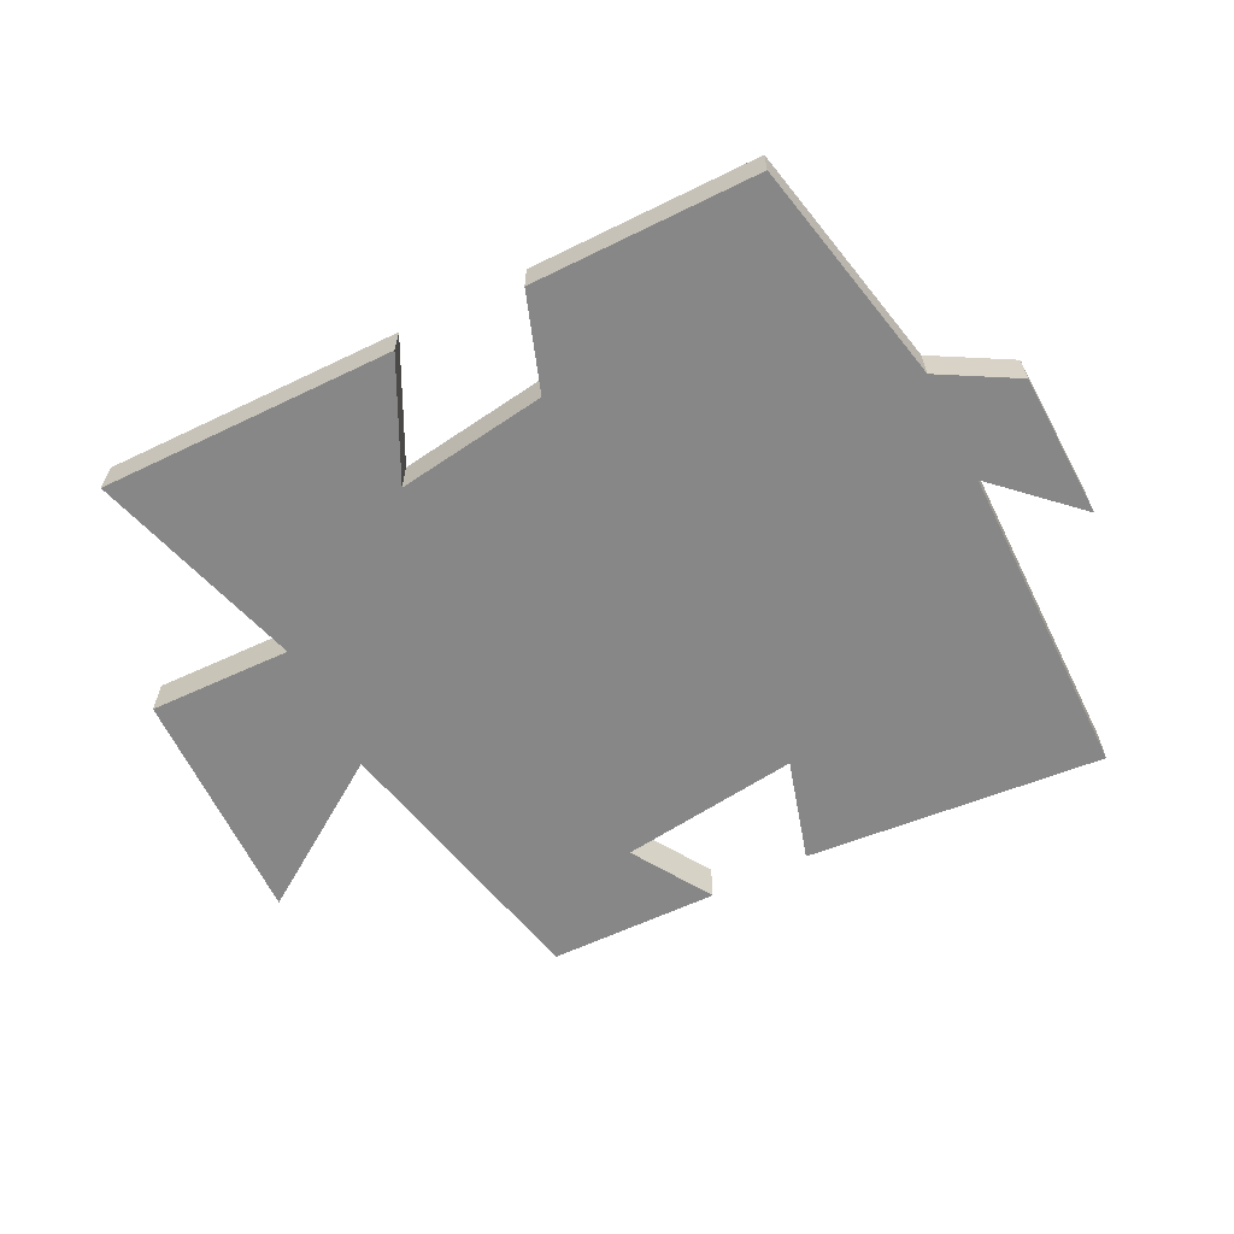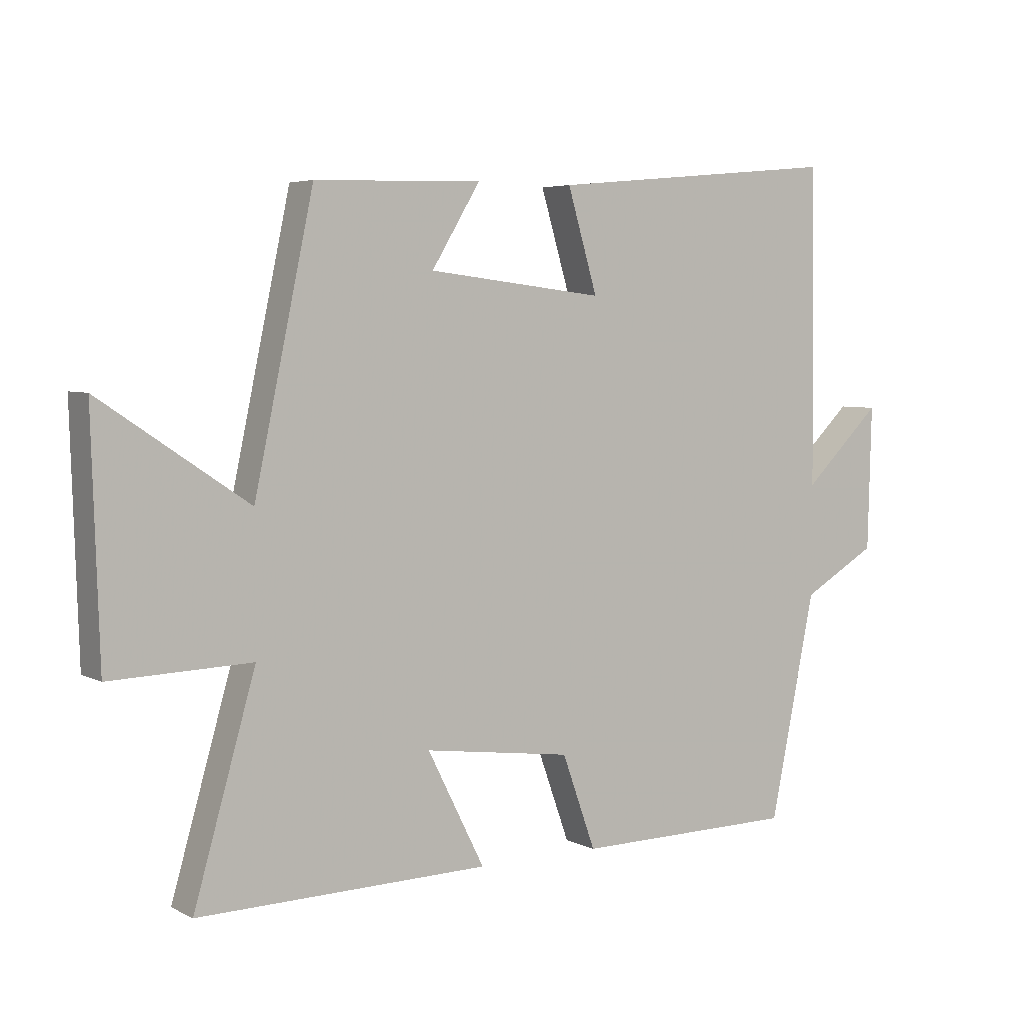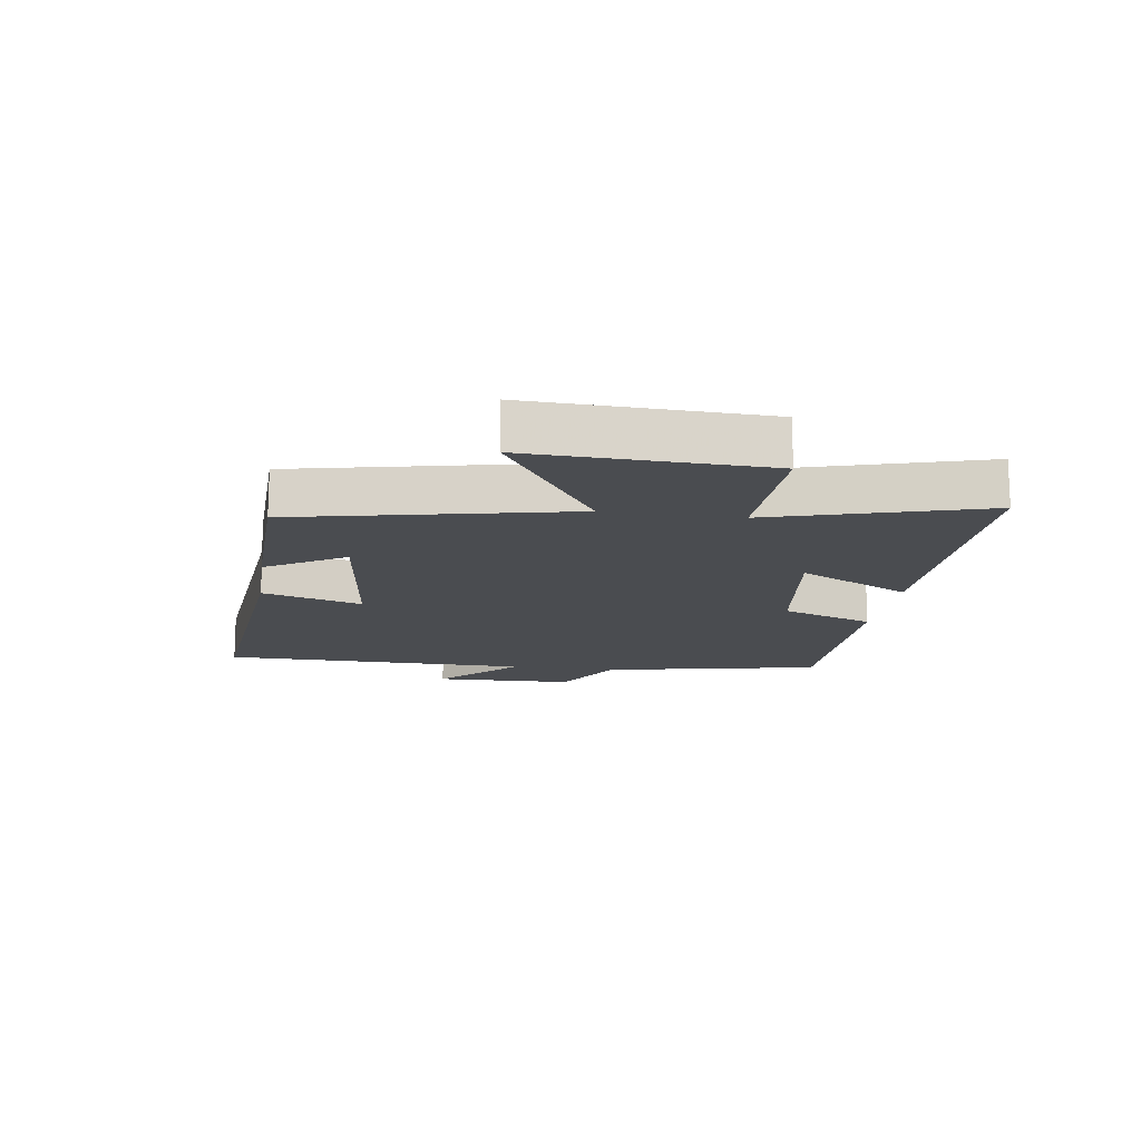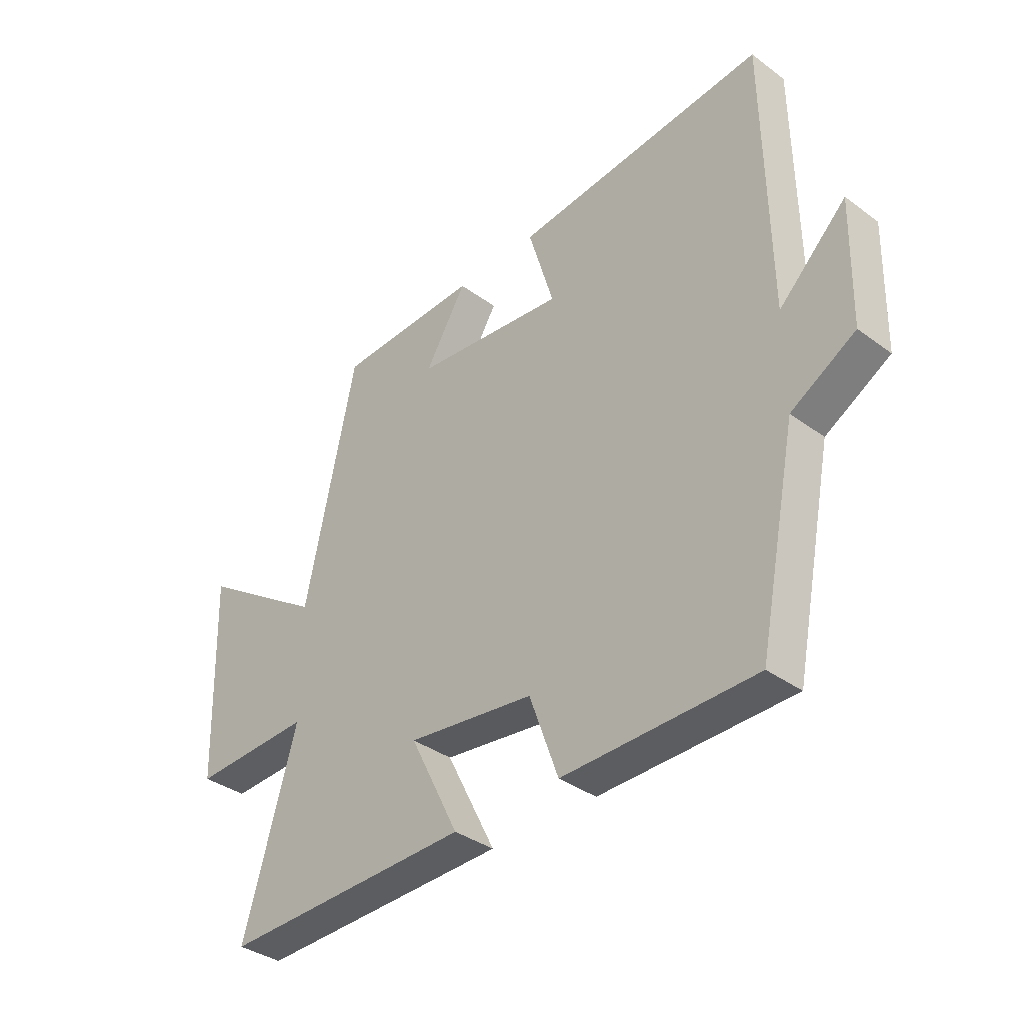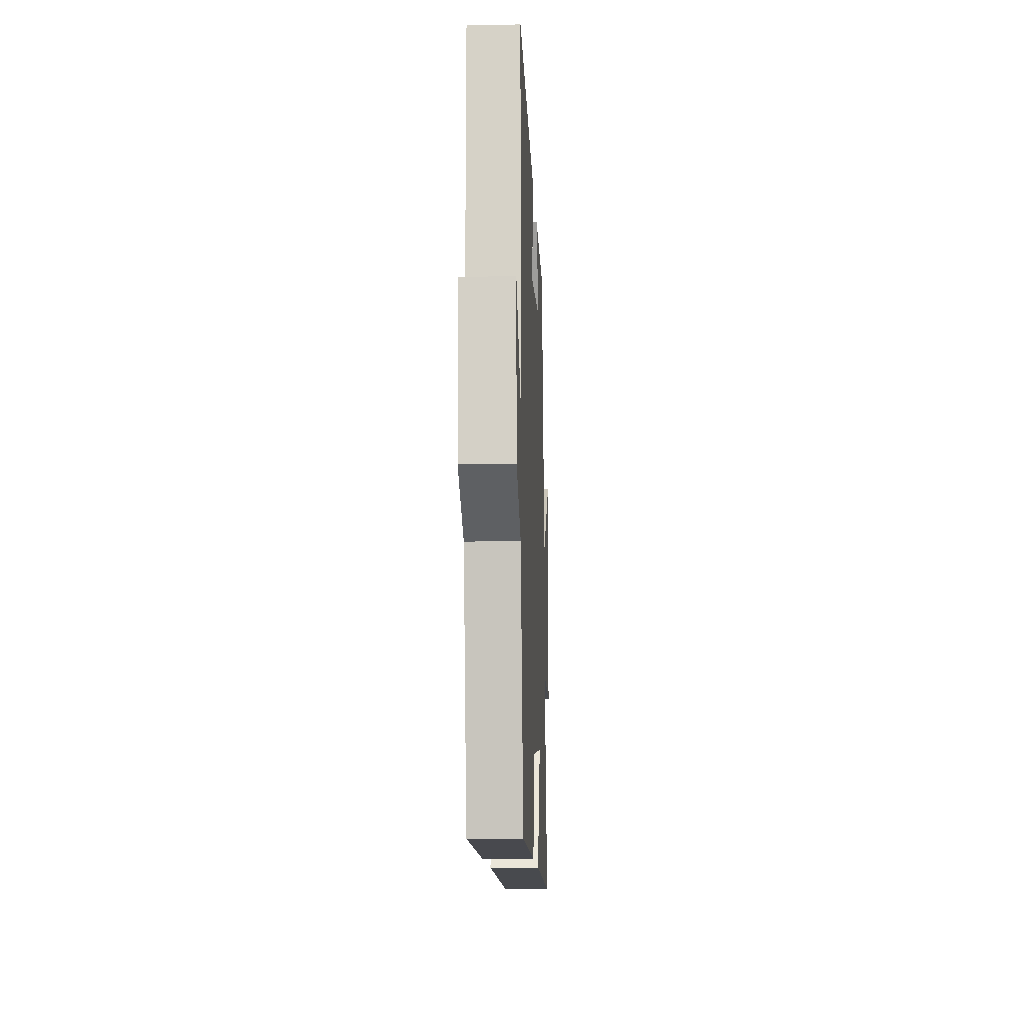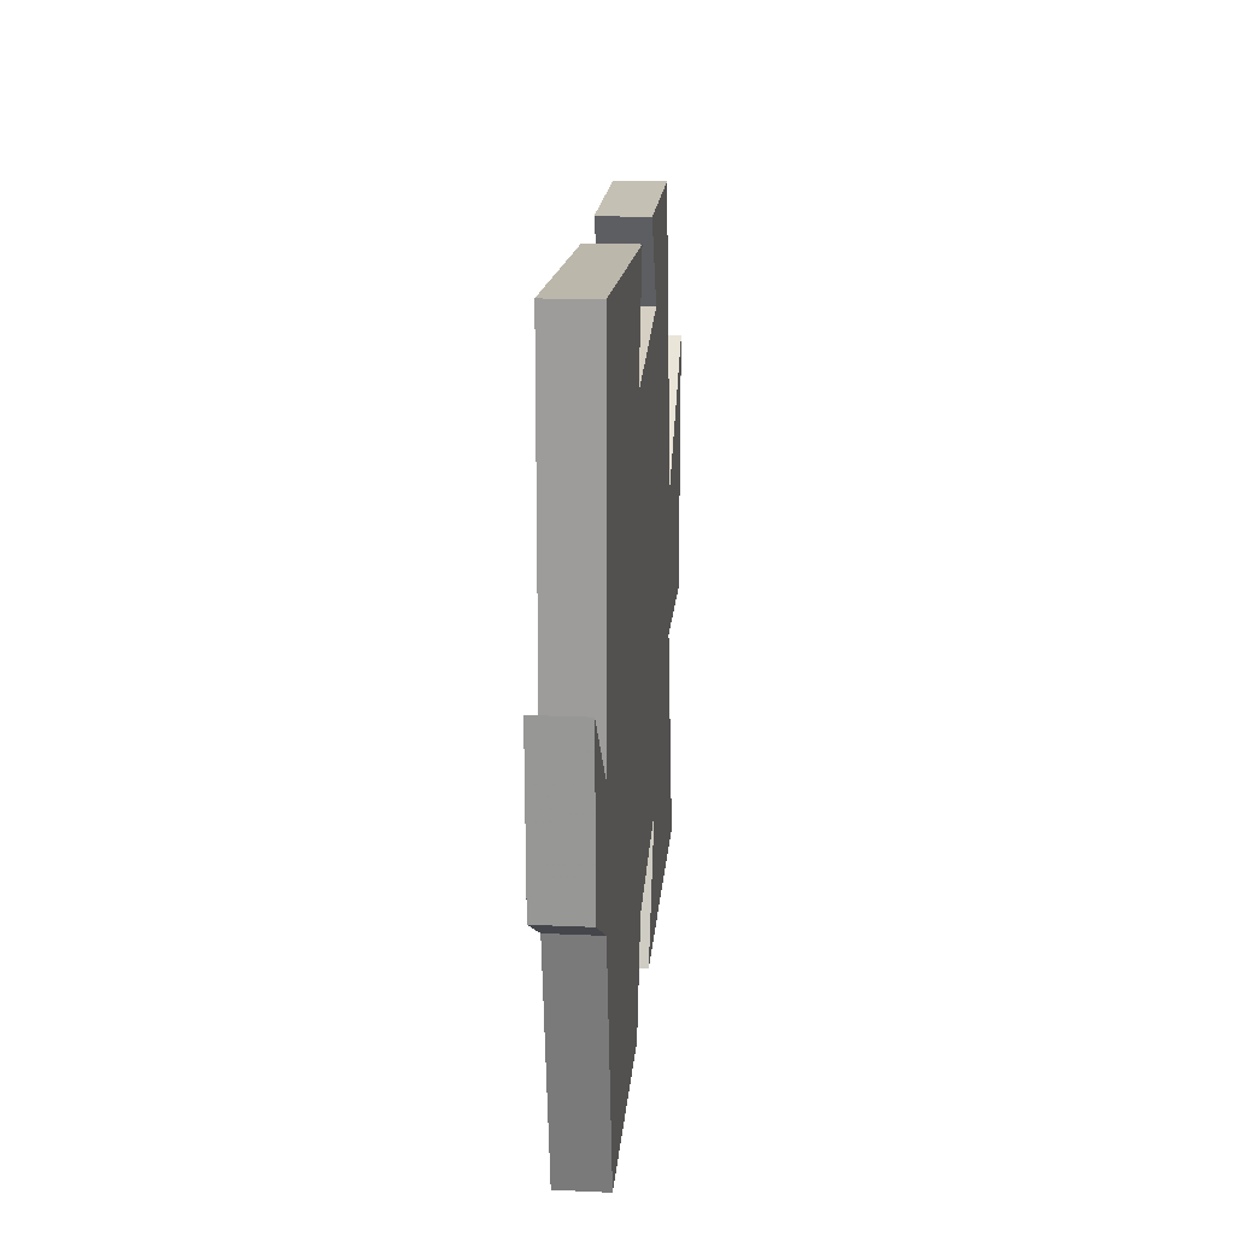
<metadata>
{"format":"obj","ext":"obj","renderer":"f3d","projection":"perspective","resolution":1024,"background":"white","views":[{"elev":-62.3,"azim":-153.0,"up":"+Y"},{"elev":4.9,"azim":146.5,"up":"+Z"},{"elev":-15.0,"azim":81.6,"up":"+Y"},{"elev":-36.5,"azim":-133.6,"up":"+Z"},{"elev":-12.3,"azim":-87.5,"up":"+Z"},{"elev":19.7,"azim":-85.2,"up":"+Z"}]}
</metadata>
<code>
v -0.427 0.07 -0.497
v -0.5 0.07 -0.14
v -0.62 0.07 -0.071
v -0.626 0.07 0.159
v -0.5 0.07 0.038
v -0.494 0.07 0.544
v -0.022 0.07 0.5
v -0.07 0.07 0.338
v 0.214 0.07 0.372
v 0.136 0.07 0.5
v 0.405 0.07 0.493
v 0.5 0.07 0.049
v 0.738 0.07 0.208
v 0.726 0.07 -0.172
v 0.5 0.07 -0.165
v 0.599 0.07 -0.508
v 0.131 0.07 -0.5
v 0.223 0.07 -0.317
v -0.015 0.07 -0.349
v -0.069 0.07 -0.5
v -0.427 0 -0.497
v -0.5 0 -0.14
v -0.62 0 -0.071
v -0.626 0 0.159
v -0.5 0 0.038
v -0.494 0 0.544
v -0.022 0 0.5
v -0.07 0 0.338
v 0.214 0 0.372
v 0.136 0 0.5
v 0.405 0 0.493
v 0.5 0 0.049
v 0.738 0 0.208
v 0.726 0 -0.172
v 0.5 0 -0.165
v 0.599 0 -0.508
v 0.131 0 -0.5
v 0.223 0 -0.317
v -0.015 0 -0.349
v -0.069 0 -0.5
f 19 20 1 2
f 18 19 2 3
f 15 16 17 18
f 15 18 3
f 12 13 14 15
f 9 10 11 12
f 8 9 12 15
f 5 6 7 8
f 5 8 15 3
f 3 4 5
f 22 21 40 39
f 23 22 39 38
f 38 37 36 35
f 23 38 35
f 35 34 33 32
f 32 31 30 29
f 35 32 29 28
f 28 27 26 25
f 23 35 28 25
f 25 24 23
f 1 21 22 2
f 2 22 23 3
f 3 23 24 4
f 4 24 25 5
f 5 25 26 6
f 6 26 27 7
f 7 27 28 8
f 8 28 29 9
f 9 29 30 10
f 10 30 31 11
f 11 31 32 12
f 12 32 33 13
f 13 33 34 14
f 14 34 35 15
f 15 35 36 16
f 16 36 37 17
f 17 37 38 18
f 18 38 39 19
f 19 39 40 20
f 20 40 21 1

</code>
